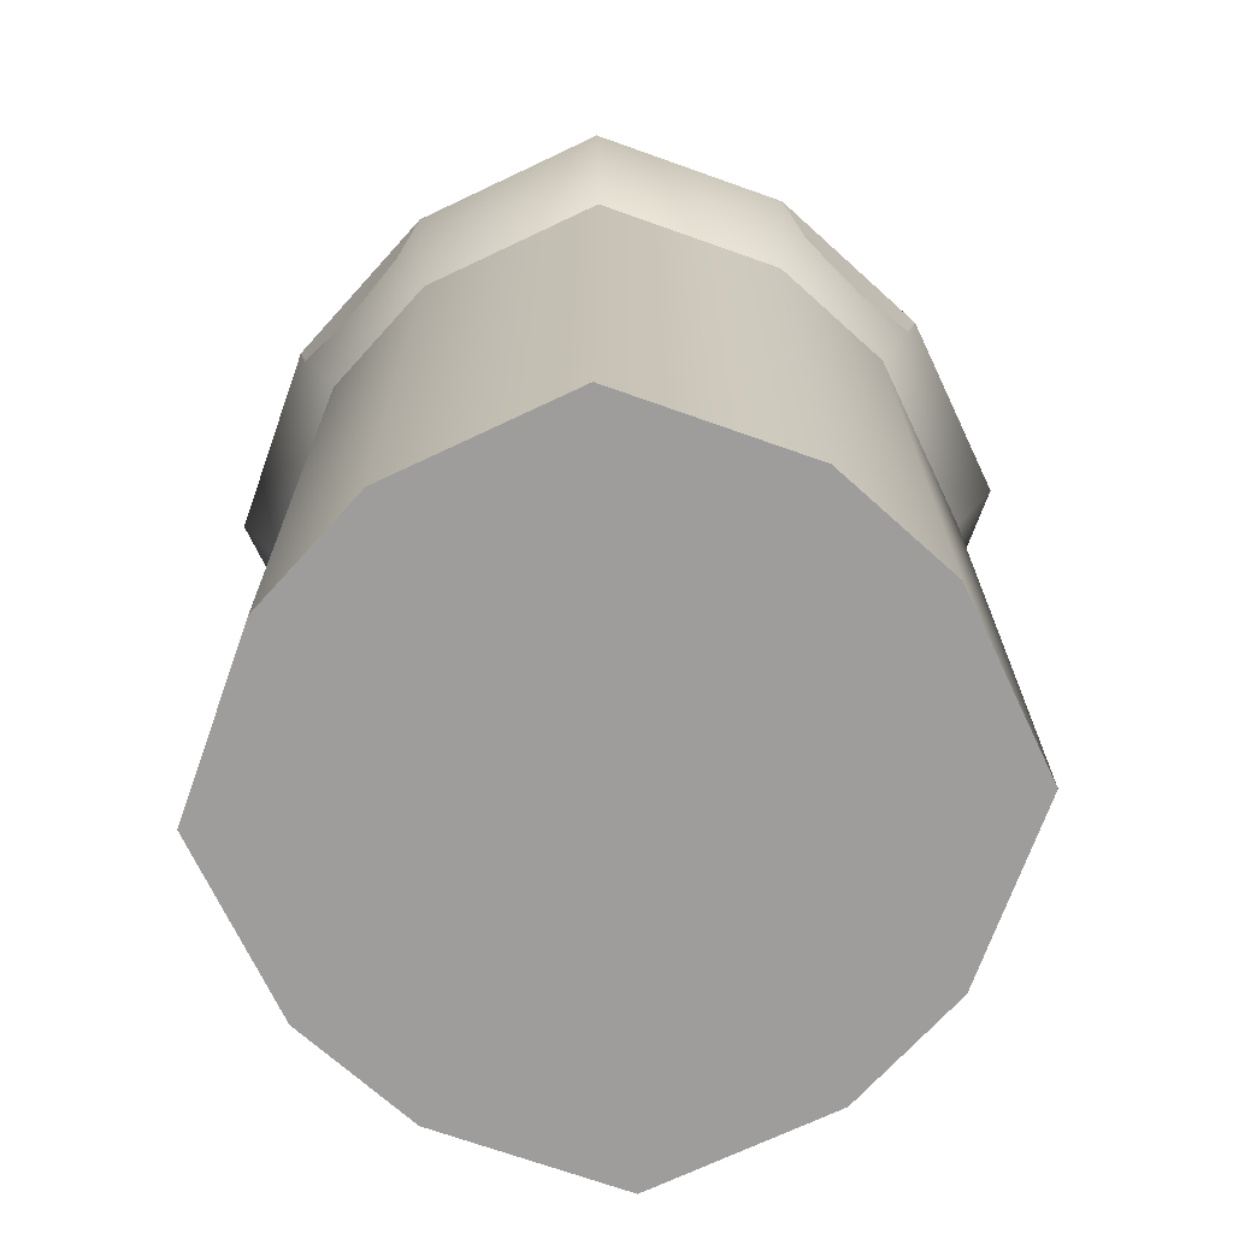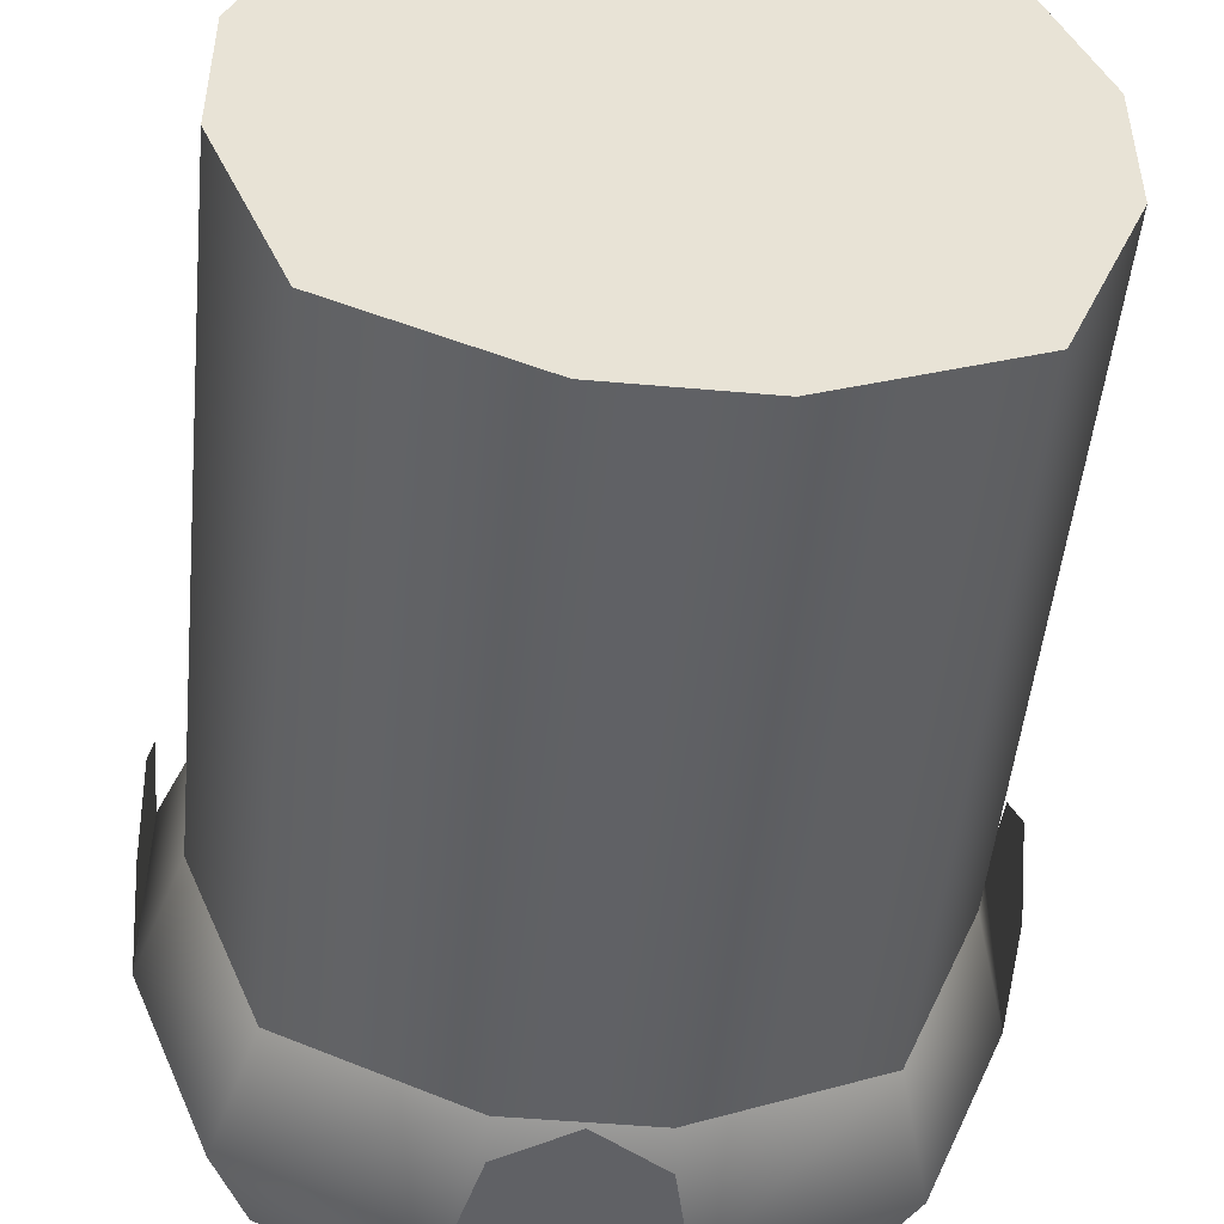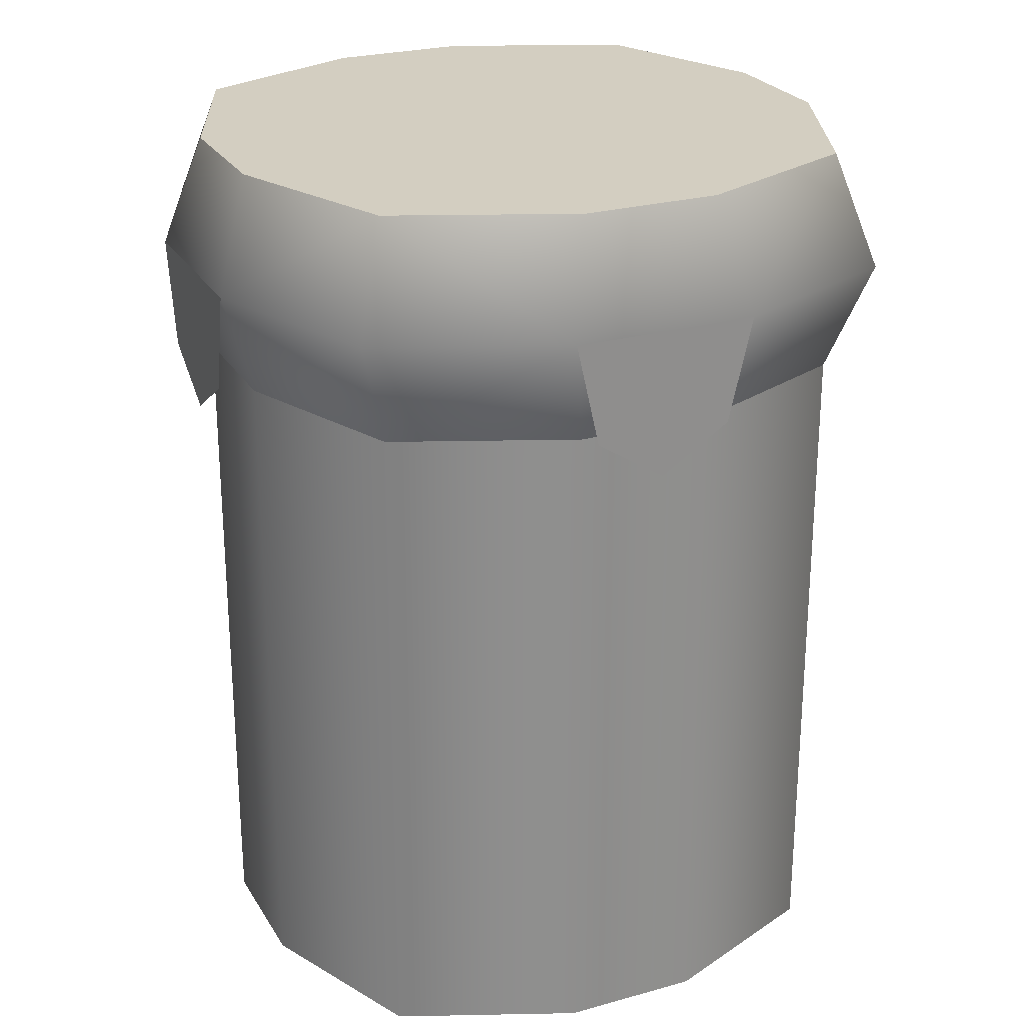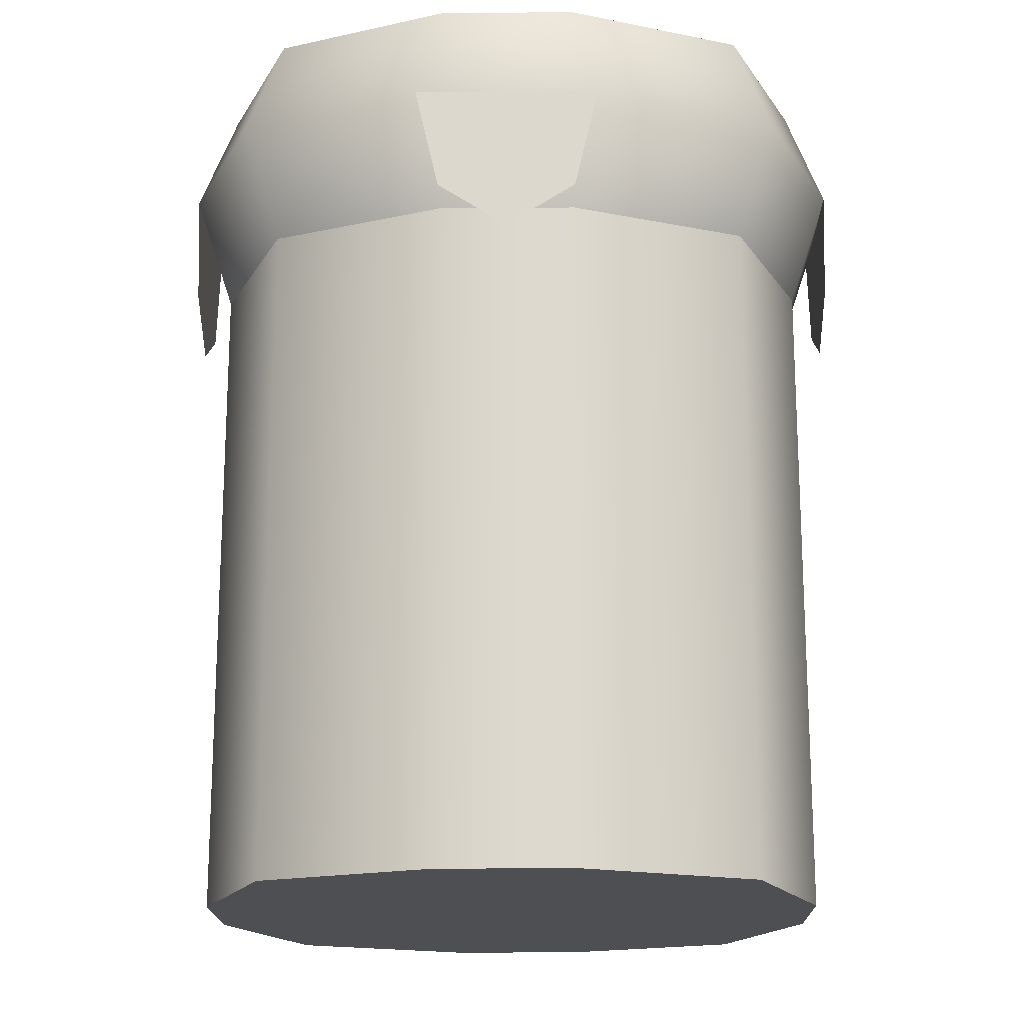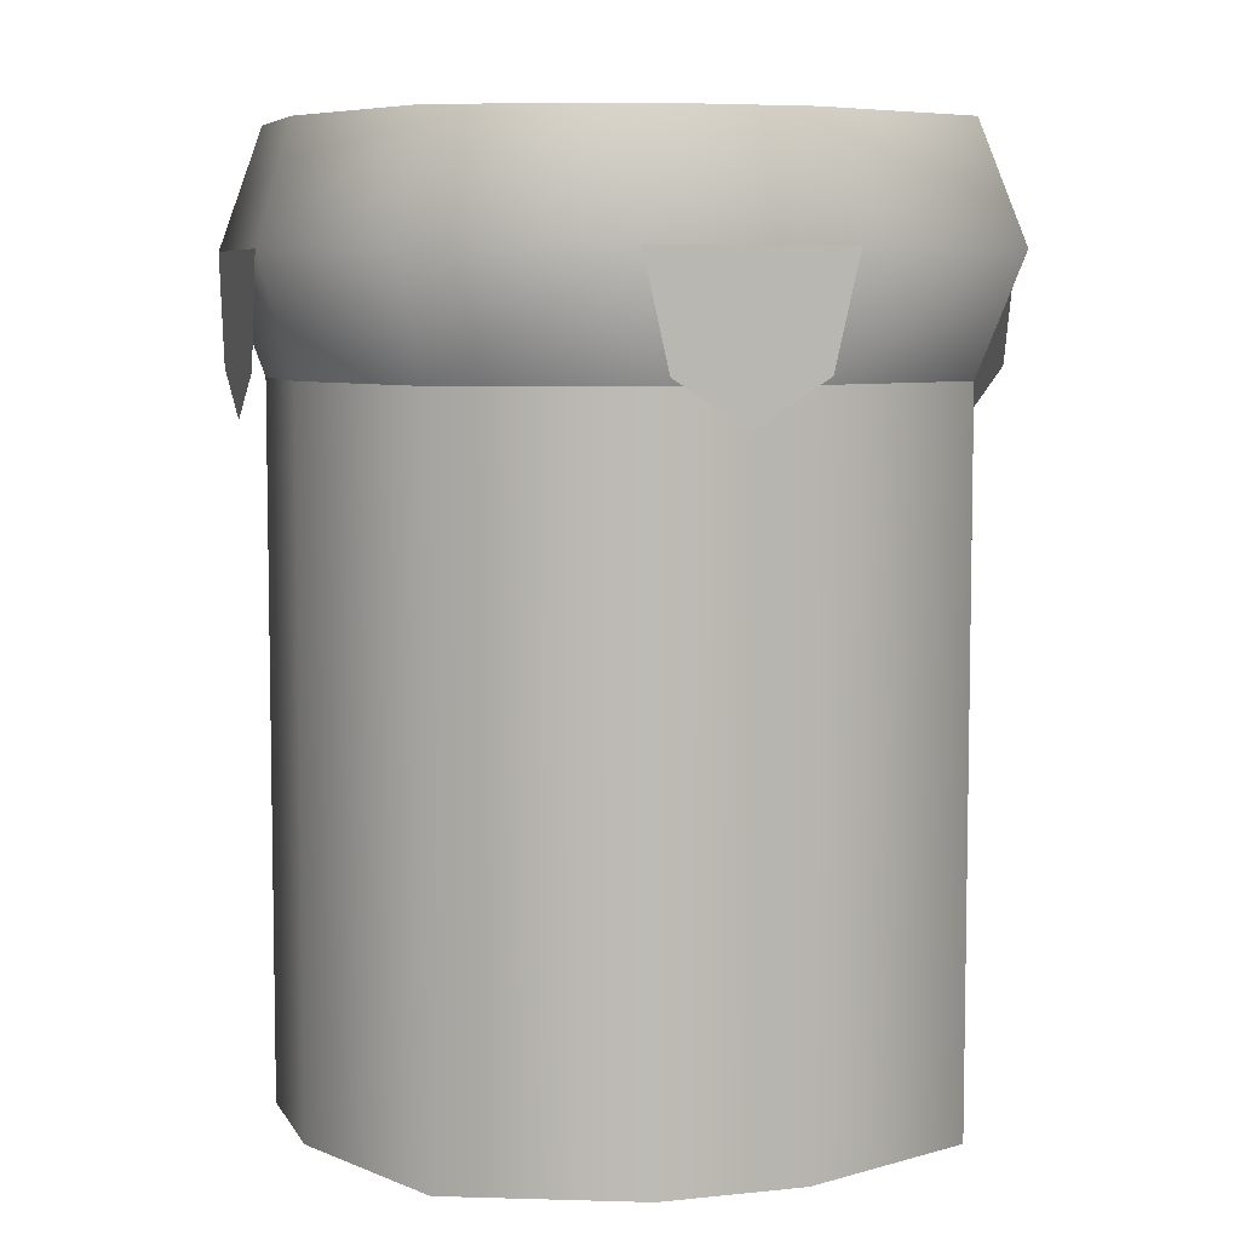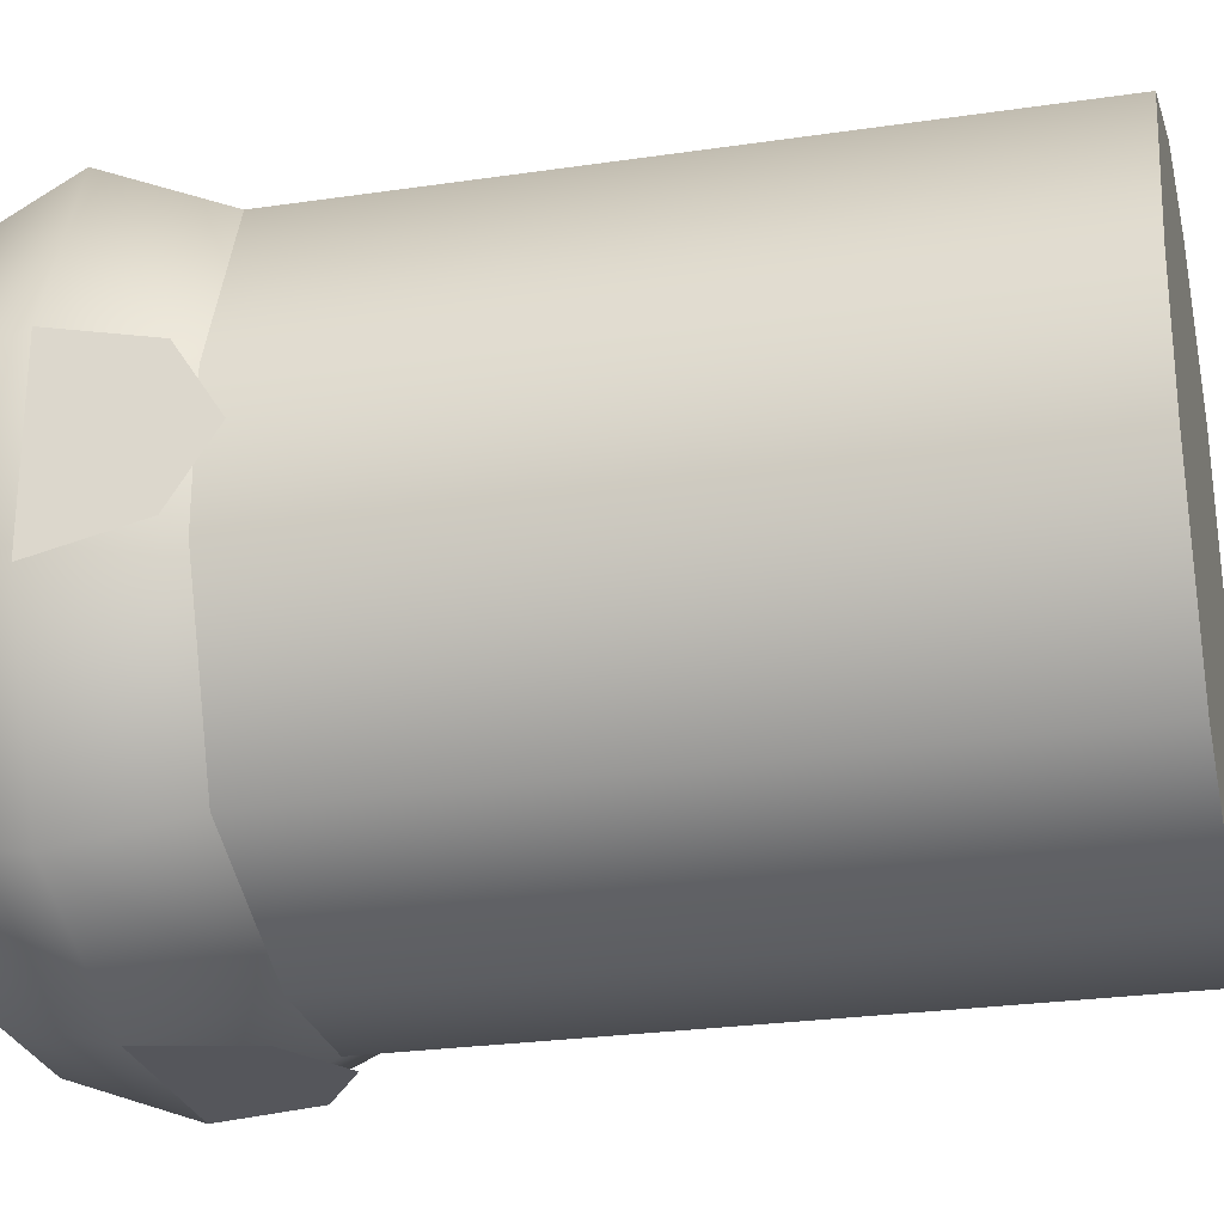
<metadata>
{"format":"obj","ext":"obj","renderer":"f3d","projection":"perspective","resolution":1024,"background":"white","views":[{"elev":-70.5,"azim":137.9,"up":"+Y"},{"elev":-49.5,"azim":-5.6,"up":"+Z"},{"elev":25.2,"azim":65.7,"up":"+Y"},{"elev":-17.8,"azim":-179.1,"up":"+Y"},{"elev":6.5,"azim":-17.5,"up":"+Y"},{"elev":-26.2,"azim":-76.9,"up":"+Z"}]}
</metadata>
<code>
g block-snow-overhang-narrow
v 0.35 1 -0.07625 1 1 1
v 0.35 1 0.07625 1 1 1
v 0.2698 1 -0.2698 1 1 1
v 0.2698 1 0.2698 1 1 1
v 0.07625 1 0.35 1 1 1
v 0.07625 1 -0.35 1 1 1
v -0.07625 1 -0.35 1 1 1
v -0.07625 1 0.35 1 1 1
v -0.2698 1 -0.2698 1 1 1
v -0.2698 1 0.2698 1 1 1
v -0.35 1 0.07625 1 1 1
v -0.35 1 -0.07625 1 1 1
v 0.3911 0.875 -0.1036 1 1 1
v 0.35 0.75 -0.07625 1 1 1
v 0.3911 0.875 0.1036 1 1 1
v 0.35 0.75 0.07625 1 1 1
v -0.07625 0.75 -0.35 1 1 1
v 0.07625 0.75 -0.35 1 1 1
v -0.1036 0.875 -0.3911 1 1 1
v 0.1036 0.875 -0.3911 1 1 1
v -0.3069 0.875 -0.3069 1 1 1
v -0.3911 0.875 -0.1036 1 1 1
v -0.2698 0.75 -0.2698 1 1 1
v -0.35 0.75 -0.07625 1 1 1
v 0.2698 0.75 0.2698 1 1 1
v 0.07625 0.75 0.35 1 1 1
v 0.3069 0.875 0.3069 1 1 1
v 0.1036 0.875 0.3911 1 1 1
v 0.2698 0.75 -0.2698 1 1 1
v 0.3069 0.875 -0.3069 1 1 1
v -0.3911 0.875 0.1036 1 1 1
v -0.35 0.75 0.07625 1 1 1
v -0.07625 0.75 0.35 1 1 1
v -0.2698 0.75 0.2698 1 1 1
v -0.1036 0.875 0.3911 1 1 1
v -0.3069 0.875 0.3069 1 1 1
v 0.3911 0.875 -0.1036 1 1 1
v 0.3911 0.7594 -0.07698 1 1 1
v 0.3911 0.875 0.1036 1 1 1
v 0.3911 0.7102 0 1 1 1
v 0.3911 0.7594 0.07698 1 1 1
v 1.49e-08 0.7102 0.3911 1 1 1
v -0.07698 0.7594 0.3911 1 1 1
v 0.07698 0.7594 0.3911 1 1 1
v -0.1036 0.875 0.3911 1 1 1
v 0.1036 0.875 0.3911 1 1 1
v 1.49e-08 0.7102 -0.3911 1 1 1
v 0.07698 0.7594 -0.3911 1 1 1
v -0.07698 0.7594 -0.3911 1 1 1
v 0.1036 0.875 -0.3911 1 1 1
v -0.1036 0.875 -0.3911 1 1 1
v -0.3911 0.875 -0.1036 1 1 1
v -0.3911 0.875 0.1036 1 1 1
v -0.3911 0.7594 -0.07698 1 1 1
v -0.3911 0.7102 0 1 1 1
v -0.3911 0.7594 0.07698 1 1 1
v 0.07625 0 -0.35 1 1 1
v 0.2698 0 -0.2698 1 1 1
v 0.07625 0.75 -0.35 1 1 1
v 0.2698 0.75 -0.2698 1 1 1
v -0.2698 0 -0.2698 1 1 1
v -0.2698 0.75 -0.2698 1 1 1
v -0.35 0 -0.07625 1 1 1
v -0.35 0.75 -0.07625 1 1 1
v 0.2698 0 0.2698 1 1 1
v 0.07625 0 0.35 1 1 1
v 0.2698 0.75 0.2698 1 1 1
v 0.07625 0.75 0.35 1 1 1
v -0.07625 0 0.35 1 1 1
v -0.07625 0.75 0.35 1 1 1
v 0.35 0 0.07625 1 1 1
v 0.35 0 -0.07625 1 1 1
v -0.07625 0 -0.35 1 1 1
v -0.2698 0 0.2698 1 1 1
v -0.35 0 0.07625 1 1 1
v -0.07625 0.75 -0.35 1 1 1
v -0.2698 0.75 0.2698 1 1 1
v 0.35 0.75 0.07625 1 1 1
v -0.35 0.75 0.07625 1 1 1
v 0.35 0.75 -0.07625 1 1 1
f 3 2 1
f 2 3 4
f 4 3 5
f 5 3 6
f 5 6 7
f 5 7 8
f 8 7 9
f 8 9 10
f 10 9 11
f 11 9 12
f 15 14 13
f 14 15 16
f 19 18 17
f 18 19 20
f 23 22 21
f 22 23 24
f 27 26 25
f 26 27 28
f 20 29 18
f 29 20 30
f 24 31 22
f 31 24 32
f 35 34 33
f 34 35 36
f 28 33 26
f 33 28 35
f 21 17 23
f 17 21 19
f 34 31 32
f 31 34 36
f 13 29 30
f 29 13 14
f 15 25 16
f 25 15 27
f 31 12 22
f 12 31 11
f 31 10 11
f 10 31 36
f 8 36 35
f 36 8 10
f 28 8 35
f 8 28 5
f 1 15 13
f 15 1 2
f 6 30 20
f 30 6 3
f 7 20 19
f 20 7 6
f 3 13 30
f 13 3 1
f 9 19 21
f 19 9 7
f 22 9 21
f 9 22 12
f 4 28 27
f 28 4 5
f 4 15 2
f 15 4 27
f 39 38 37
f 38 39 40
f 40 39 41
f 44 43 42
f 43 44 45
f 45 44 46
f 49 48 47
f 48 49 50
f 50 49 51
f 54 53 52
f 53 54 55
f 53 55 56
f 59 58 57
f 58 59 60
f 63 62 61
f 62 63 64
f 67 66 65
f 66 67 68
f 68 69 66
f 69 68 70
f 65 72 71
f 72 65 58
f 58 65 66
f 58 66 57
f 57 66 69
f 57 69 73
f 73 69 74
f 73 74 61
f 61 74 75
f 61 75 63
f 76 57 73
f 57 76 59
f 70 74 69
f 74 70 77
f 67 71 78
f 71 67 65
f 75 64 63
f 64 75 79
f 74 79 75
f 79 74 77
f 78 72 80
f 72 78 71
f 62 73 61
f 73 62 76
f 80 58 60
f 58 80 72
g block-snow-overhang-narrow
f 3 2 1
f 2 3 4
f 4 3 5
f 5 3 6
f 5 6 7
f 5 7 8
f 8 7 9
f 8 9 10
f 10 9 11
f 11 9 12
f 15 14 13
f 14 15 16
f 19 18 17
f 18 19 20
f 23 22 21
f 22 23 24
f 27 26 25
f 26 27 28
f 20 29 18
f 29 20 30
f 24 31 22
f 31 24 32
f 35 34 33
f 34 35 36
f 28 33 26
f 33 28 35
f 21 17 23
f 17 21 19
f 34 31 32
f 31 34 36
f 13 29 30
f 29 13 14
f 15 25 16
f 25 15 27
f 31 12 22
f 12 31 11
f 31 10 11
f 10 31 36
f 8 36 35
f 36 8 10
f 28 8 35
f 8 28 5
f 1 15 13
f 15 1 2
f 6 30 20
f 30 6 3
f 7 20 19
f 20 7 6
f 3 13 30
f 13 3 1
f 9 19 21
f 19 9 7
f 22 9 21
f 9 22 12
f 4 28 27
f 28 4 5
f 4 15 2
f 15 4 27
f 39 38 37
f 38 39 40
f 40 39 41
f 44 43 42
f 43 44 45
f 45 44 46
f 49 48 47
f 48 49 50
f 50 49 51
f 54 53 52
f 53 54 55
f 53 55 56
f 59 58 57
f 58 59 60
f 63 62 61
f 62 63 64
f 67 66 65
f 66 67 68
f 68 69 66
f 69 68 70
f 65 72 71
f 72 65 58
f 58 65 66
f 58 66 57
f 57 66 69
f 57 69 73
f 73 69 74
f 73 74 61
f 61 74 75
f 61 75 63
f 76 57 73
f 57 76 59
f 70 74 69
f 74 70 77
f 67 71 78
f 71 67 65
f 75 64 63
f 64 75 79
f 74 79 75
f 79 74 77
f 78 72 80
f 72 78 71
f 62 73 61
f 73 62 76
f 80 58 60
f 58 80 72

</code>
